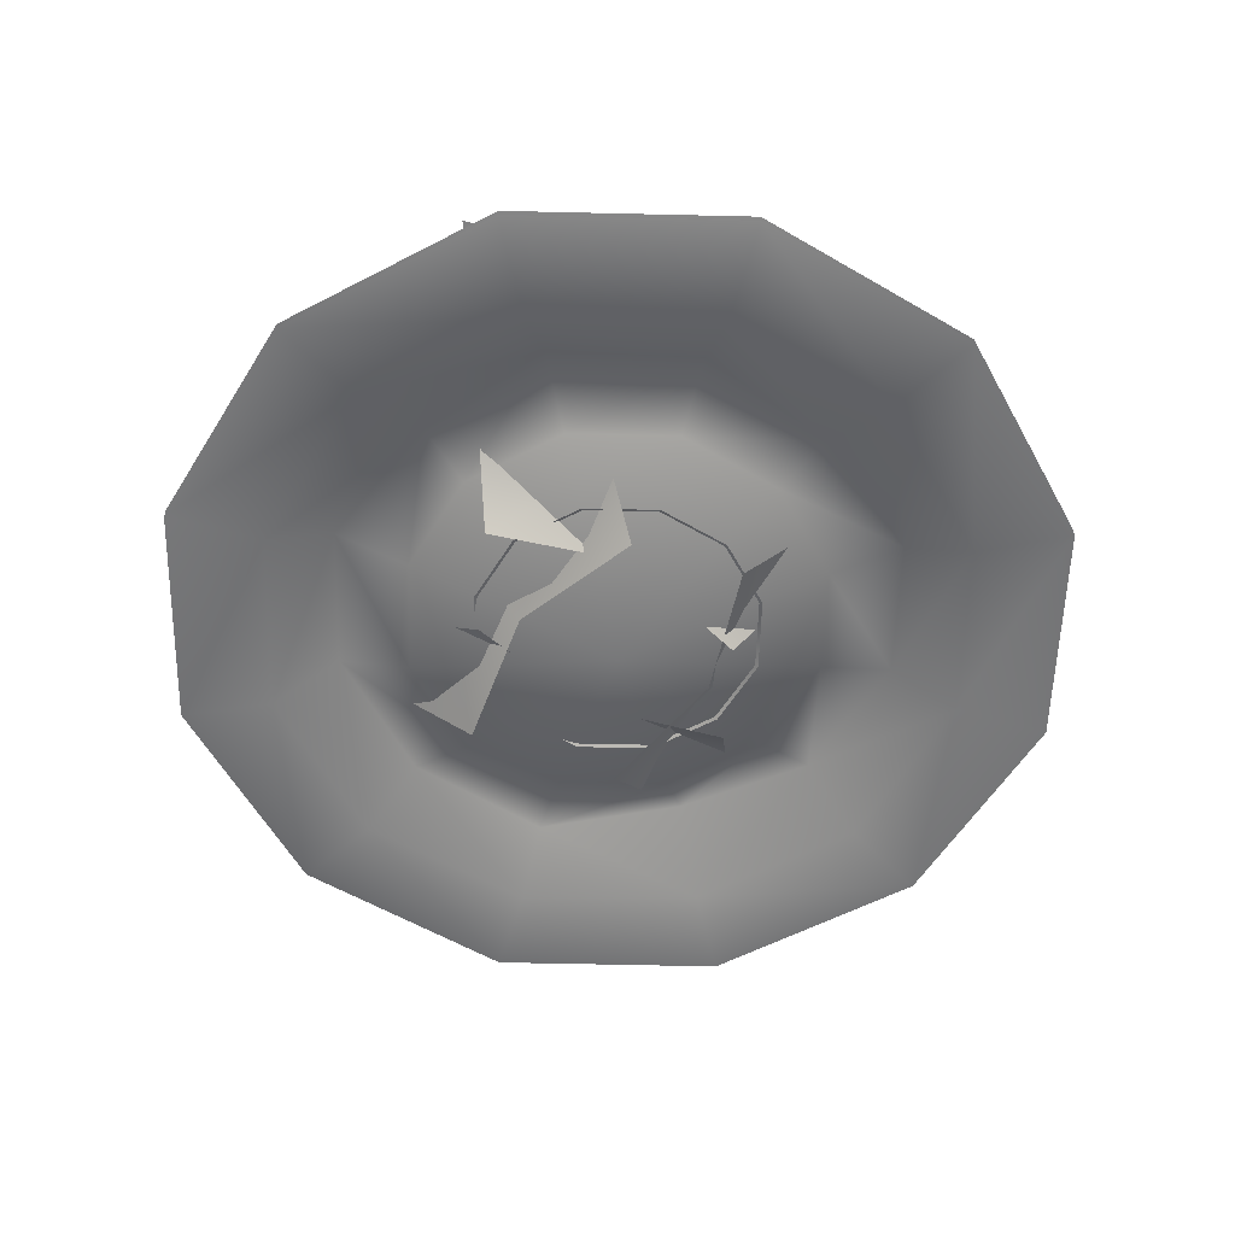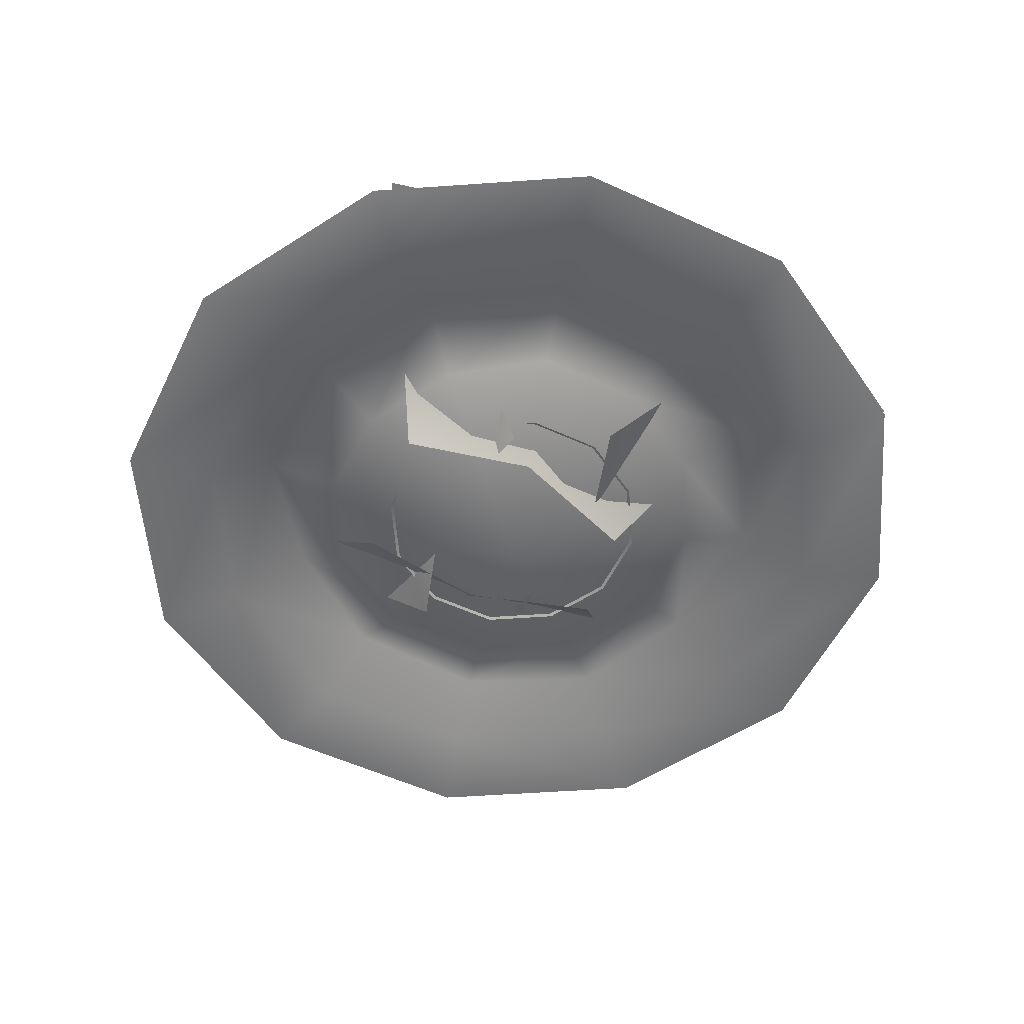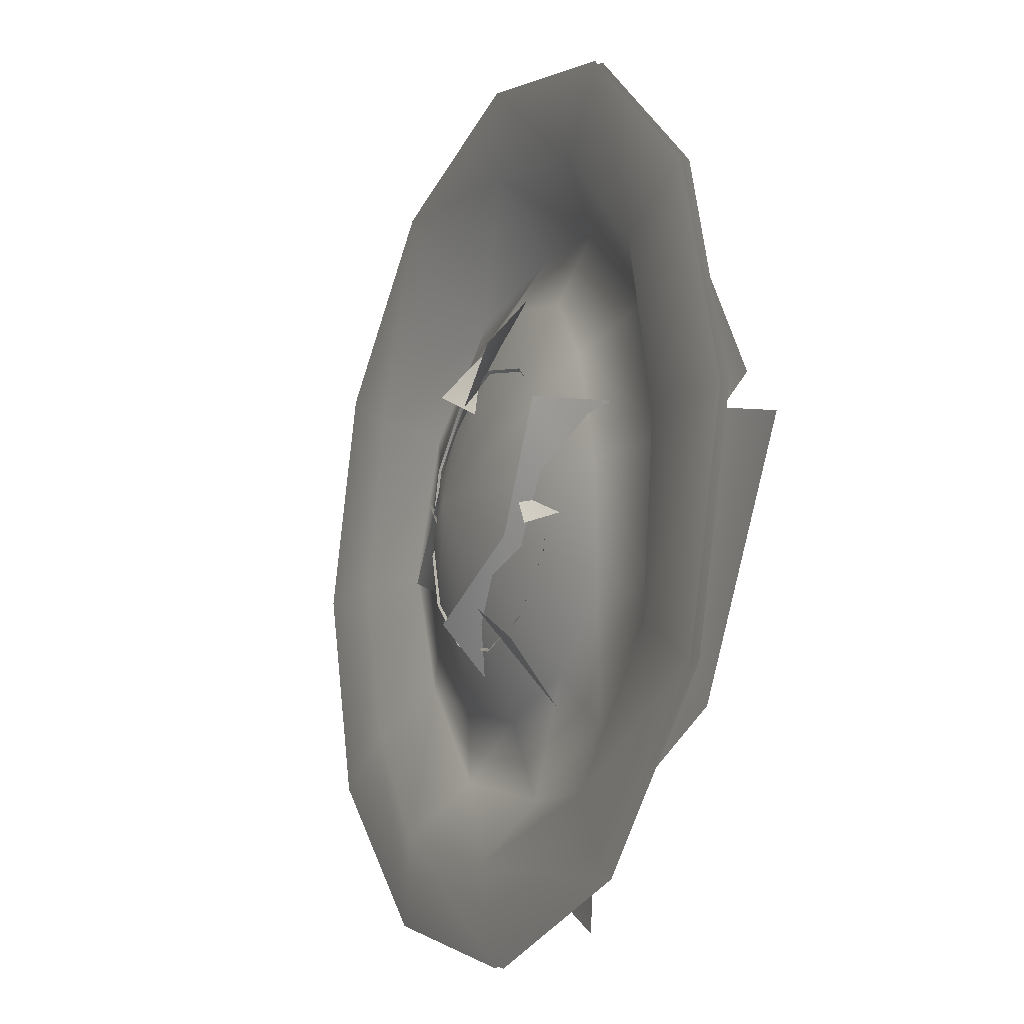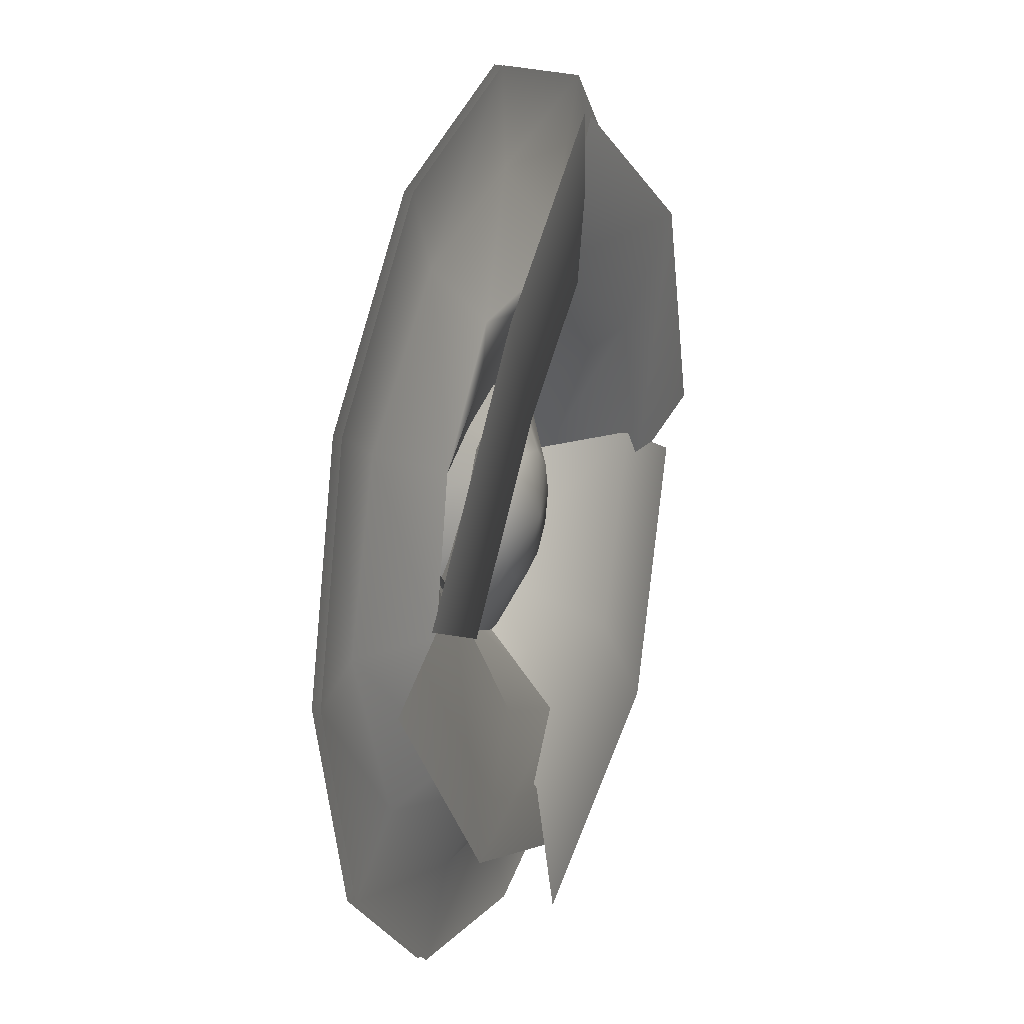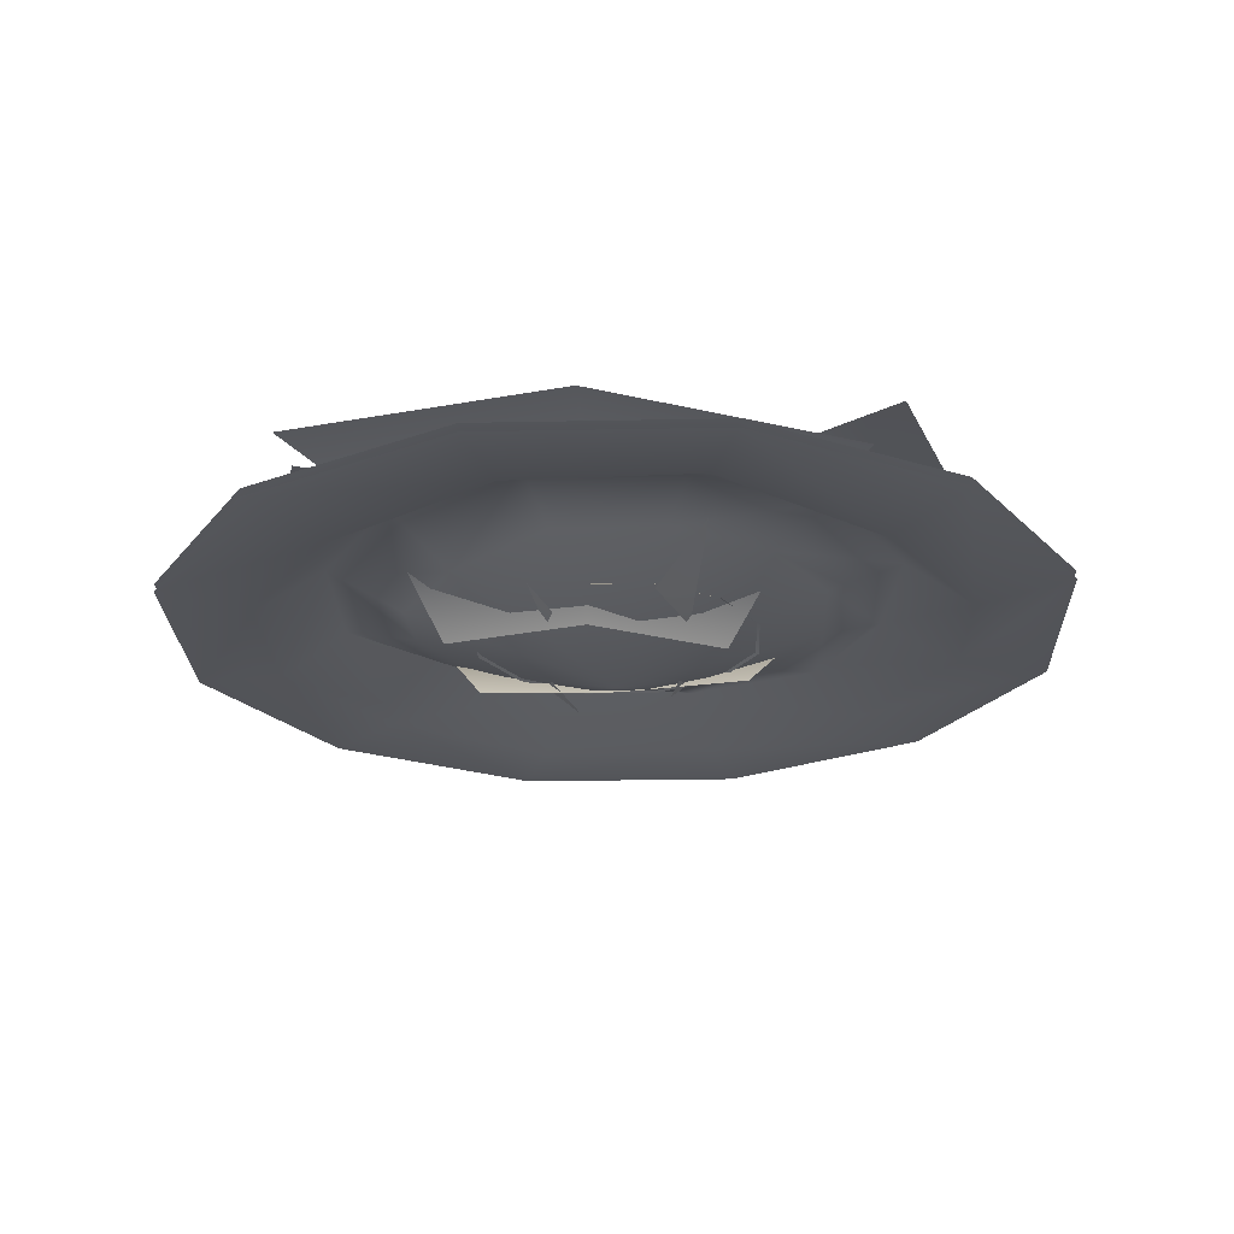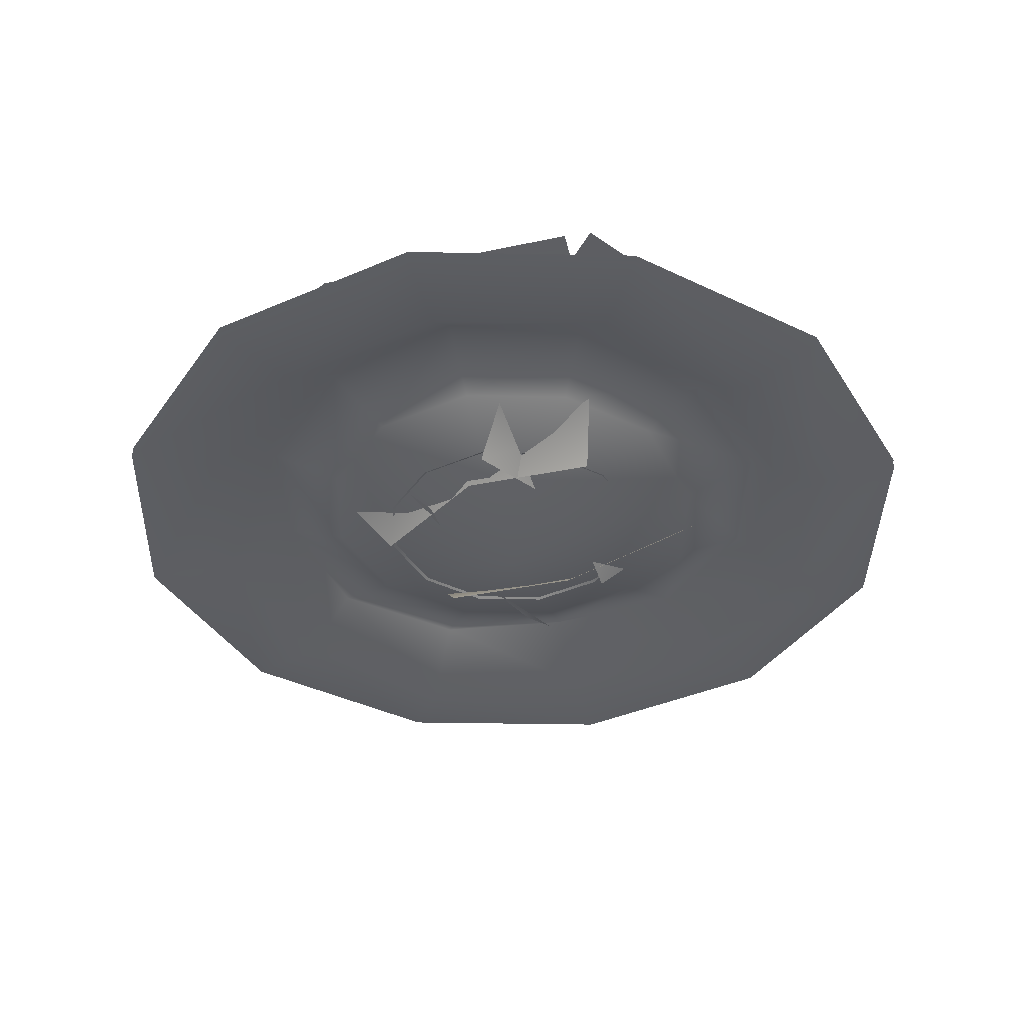
<metadata>
{"format":"obj","ext":"obj","renderer":"f3d","projection":"perspective","resolution":1024,"background":"white","views":[{"elev":-56.7,"azim":-166.4,"up":"+Y"},{"elev":-55.0,"azim":109.2,"up":"+Y"},{"elev":-15.2,"azim":65.0,"up":"+Z"},{"elev":23.5,"azim":109.8,"up":"+Z"},{"elev":-23.1,"azim":137.0,"up":"+Y"},{"elev":-38.6,"azim":-16.3,"up":"+Y"}]}
</metadata>
<code>
v 3.898 0.02353 -2.251
v 5.303 0.5357 -3.062
v 2.825 0.5743 -4.979
v 2.251 0.02353 -3.898
v 0 0.5359 -6.123
v 0 0.02353 -4.501
v -3.062 0.4158 -5.303
v -2.251 0.02353 -3.898
v -5.066 0.4215 -2.865
v -3.898 0.02353 -2.251
v -6.123 0.4306 0
v -4.501 0.02353 0
v -5.303 0.5803 3.062
v -3.898 0.02353 2.251
v -3.062 0.7864 5.303
v -2.251 0.02353 3.898
v -0.06349 0.8502 5.8
v 0 0.02353 4.501
v 3.062 0.4057 5.303
v 2.251 0.02353 3.898
v 5.303 0.4465 3.062
v 3.898 -0.3293 2.251
v 6.123 0.5047 -0
v 4.501 -0.3293 -0
v 0 -1.601 0
v -6.493 -0.3458 3.749
v -8.271 -0.3683 4.775
v -4.775 -0.3683 8.271
v -3.749 -0.379 6.493
v 0 -0.3166 7.497
v 0 -0.3683 9.55
v 3.749 -0.4449 6.493
v 4.775 -0.3683 8.271
v 6.493 -0.5569 3.749
v 8.271 -0.3683 4.775
v 7.497 -0.6442 -0
v 9.55 -0.3683 -0
v 6.493 -0.3538 -3.749
v 8.271 -0.3683 -4.775
v 3.749 -0.272 -6.493
v 4.775 -0.3683 -8.271
v 0 -0.7143 -7.497
v 0 -0.3683 -9.55
v -3.749 -0.6927 -6.493
v -4.775 -0.3683 -8.271
v -6.493 -0.3204 -3.749
v -8.271 -0.3683 -4.775
v -7.497 -0.2639 -0
v -9.55 -0.3683 -0
v 3.898 0.1985 -2.251
v 2.251 0.1985 -3.898
v 0 0.1985 -4.501
v -2.251 0.1985 -3.898
v -3.898 0.1985 -2.251
v -4.501 0.1985 0
v -3.898 0.1985 2.251
v -2.251 0.1985 3.898
v 0 0.1985 4.501
v 2.251 0.1985 3.898
v 3.898 -0.1544 2.251
v 4.501 -0.1544 0
v 8.271 -0.1933 -4.775
v 4.775 -0.1933 -8.271
v 0 -0.1933 -9.55
v -4.775 -0.1933 -8.271
v -8.271 -0.1933 -4.775
v -9.55 -0.1933 0
v -8.271 -0.1933 4.775
v -4.775 -0.1933 8.271
v 0 -0.1933 9.55
v 4.775 -0.1933 8.271
v 8.271 -0.1933 4.775
v 9.55 -0.1933 0
v 0 -1.427 0
v -6.493 -0.1709 3.749
v -3.749 -0.2041 6.493
v 0 -0.1417 7.497
v 3.749 -0.27 6.493
v 6.493 -0.382 3.749
v 7.497 -0.4693 0
v 6.493 -0.1789 -3.749
v 3.749 -0.09706 -6.493
v 0 -0.5394 -7.497
v -3.749 -0.5178 -6.493
v -6.493 -0.1455 -3.749
v -7.497 -0.08894 0
v -3.062 0.9613 5.303
v -0.06349 1.025 5.8
v 3.062 0.5806 5.303
v 5.303 0.6214 3.062
v 6.123 0.6797 0
v 5.303 0.7106 -3.062
v 2.825 0.7493 -4.979
v 0 0.7109 -6.123
v -3.062 0.5908 -5.303
v -5.066 0.5964 -2.865
v -6.123 0.6056 0
v -5.303 0.7552 3.062
v 1.195 0.3331 -0.6898
v 2.657 -0.5517 -1.534
v 1.534 -0.5517 -2.657
v 0.6898 0.3331 -1.195
v 0 -0.5517 -3.068
v 0 0.3331 -1.38
v -1.534 -0.5517 -2.657
v -0.6898 0.3331 -1.195
v -2.657 -0.5517 -1.534
v -1.195 0.3331 -0.6898
v -3.068 -0.5517 0
v -1.38 0.3331 0
v -2.657 -0.5517 1.534
v -1.195 0.3331 0.6898
v -1.534 -0.5517 2.657
v -0.6898 0.3331 1.195
v 0 -0.5517 3.068
v 0 0.3331 1.38
v 1.534 -0.5517 2.657
v 0.6898 0.3331 1.195
v 2.657 -0.5517 1.534
v 1.195 0.3331 0.6898
v 3.068 -0.5517 -0
v 1.38 0.3331 -0
v 0 0.6394 0
v -1.56 -0.8012 1.652
v 0.8865 -0.9803 3.354
v -2.861 -0.9537 -1.031
v -6.03 1.601 5.016
v -1.213 1.249 8.365
v -8.589 1.301 -0.2666
v -5.289 1.136 -0.7753
v -3.36 1.362 3.204
v 0.2681 1.097 5.727
v 1.049 -0.8012 1.498
v 2.683 -0.9803 -0.9954
v -1.597 -0.9537 2.871
v 4.534 1.601 5.872
v 7.749 1.249 0.9652
v -0.6755 1.301 8.577
v -1.275 1.136 5.291
v 2.649 1.362 3.254
v 5.072 1.097 -0.4425
v -0.6731 -0.8012 -1.778
v -2.276 -0.9803 0.7347
v 1.956 -0.9537 -3.185
v -4.212 1.601 -6.11
v -7.366 1.249 -1.163
v 0.9637 1.301 -8.878
v 1.604 1.136 -5.6
v -2.295 1.362 -3.515
v -4.671 1.097 0.2115
v 1.803 -1.018 -1.055
v -0.8673 -1.197 -2.379
v 3.482 -1.17 1.409
v 5.731 1.385 -5.037
v 0.4749 1.032 -7.644
v 9.037 1.085 -0.1869
v 5.846 0.9195 0.8002
v 3.356 1.146 -2.853
v -0.6033 0.8801 -4.817
f 1 4 3 2
f 4 6 5 3
f 6 8 7 5
f 8 10 9 7
f 10 12 11 9
f 12 14 13 11
f 14 16 15 13
f 16 18 17 15
f 18 20 19 17
f 20 22 21 19
f 22 24 23 21
f 24 1 2 23
f 4 1 25
f 6 4 25
f 8 6 25
f 10 8 25
f 12 10 25
f 14 12 25
f 16 14 25
f 18 16 25
f 20 18 25
f 22 20 25
f 24 22 25
f 1 24 25
f 26 29 28 27
f 30 31 28 29
f 32 33 31 30
f 34 35 33 32
f 36 37 35 34
f 38 39 37 36
f 40 41 39 38
f 42 43 41 40
f 44 45 43 42
f 46 47 45 44
f 48 49 47 46
f 26 27 49 48
f 15 17 30 29
f 19 32 30 17
f 21 34 32 19
f 23 36 34 21
f 2 38 36 23
f 3 40 38 2
f 5 42 40 3
f 7 44 42 5
f 9 46 44 7
f 11 48 46 9
f 13 26 48 11
f 15 29 26 13
f 50 92 93 51
f 51 93 94 52
f 52 94 95 53
f 53 95 96 54
f 54 96 97 55
f 55 97 98 56
f 56 98 87 57
f 57 87 88 58
f 58 88 89 59
f 59 89 90 60
f 60 90 91 61
f 61 91 92 50
f 51 74 50
f 52 74 51
f 53 74 52
f 54 74 53
f 55 74 54
f 56 74 55
f 57 74 56
f 58 74 57
f 59 74 58
f 60 74 59
f 61 74 60
f 50 74 61
f 75 68 69 76
f 77 76 69 70
f 78 77 70 71
f 79 78 71 72
f 80 79 72 73
f 81 80 73 62
f 82 81 62 63
f 83 82 63 64
f 84 83 64 65
f 85 84 65 66
f 86 85 66 67
f 75 86 67 68
f 87 76 77 88
f 89 88 77 78
f 90 89 78 79
f 91 90 79 80
f 92 91 80 81
f 93 92 81 82
f 94 93 82 83
f 95 94 83 84
f 96 95 84 85
f 97 96 85 86
f 98 97 86 75
f 87 98 75 76
f 99 100 101 102
f 102 101 103 104
f 104 103 105 106
f 106 105 107 108
f 108 107 109 110
f 110 109 111 112
f 112 111 113 114
f 114 113 115 116
f 116 115 117 118
f 118 117 119 120
f 120 119 121 122
f 122 121 100 99
f 102 123 99
f 104 123 102
f 106 123 104
f 108 123 106
f 110 123 108
f 112 123 110
f 114 123 112
f 116 123 114
f 118 123 116
f 120 123 118
f 122 123 120
f 99 123 122
f 124 131 132 125
f 126 130 131 124
f 130 129 127 131
f 132 131 127 128
f 133 140 141 134
f 135 139 140 133
f 139 138 136 140
f 141 140 136 137
f 142 149 150 143
f 144 148 149 142
f 148 147 145 149
f 150 149 145 146
f 151 158 159 152
f 153 157 158 151
f 157 156 154 158
f 159 158 154 155

</code>
